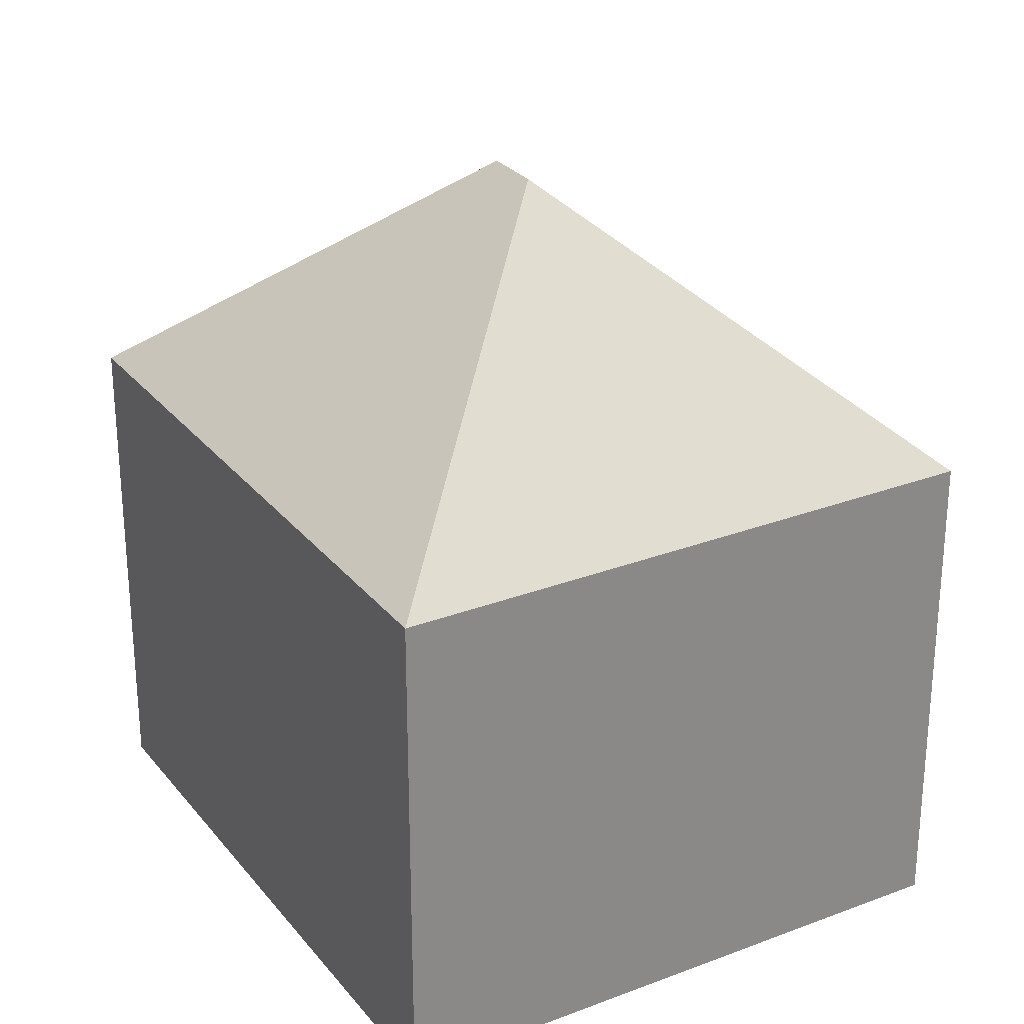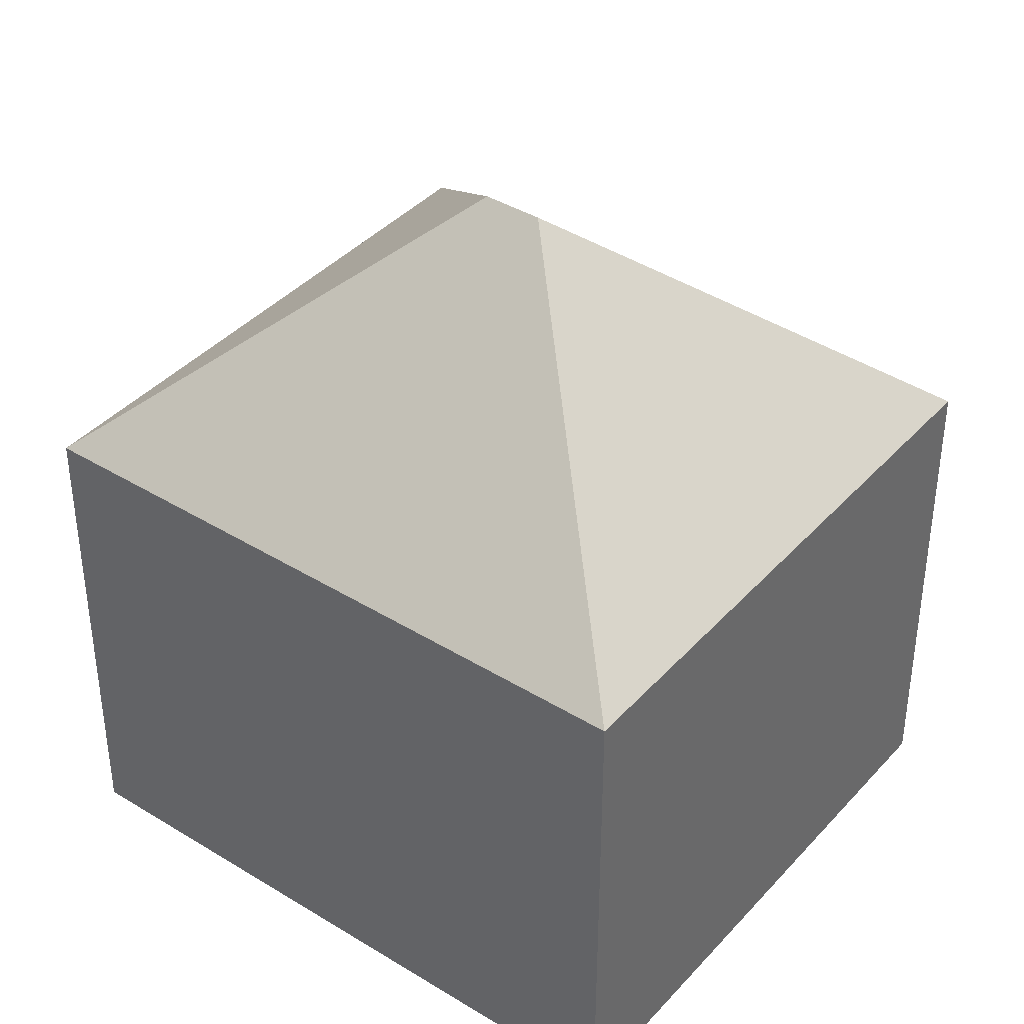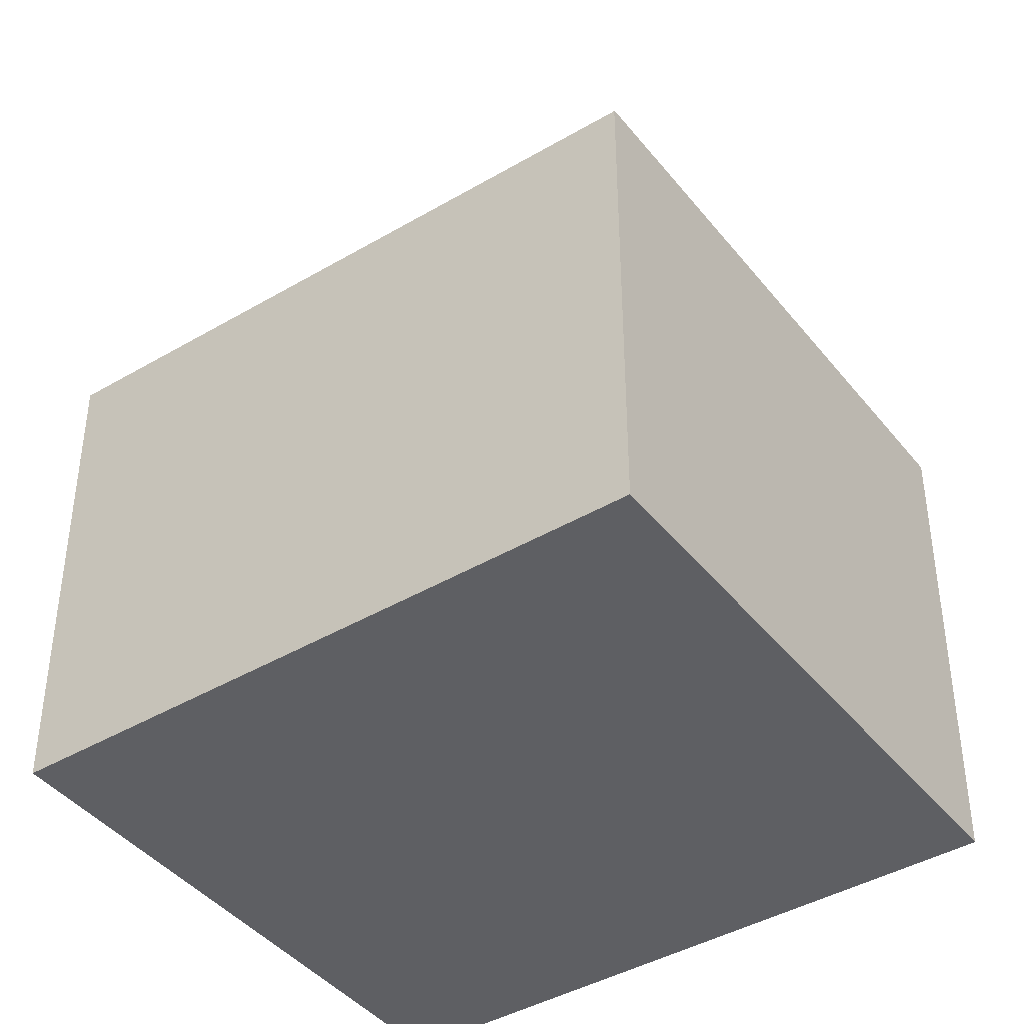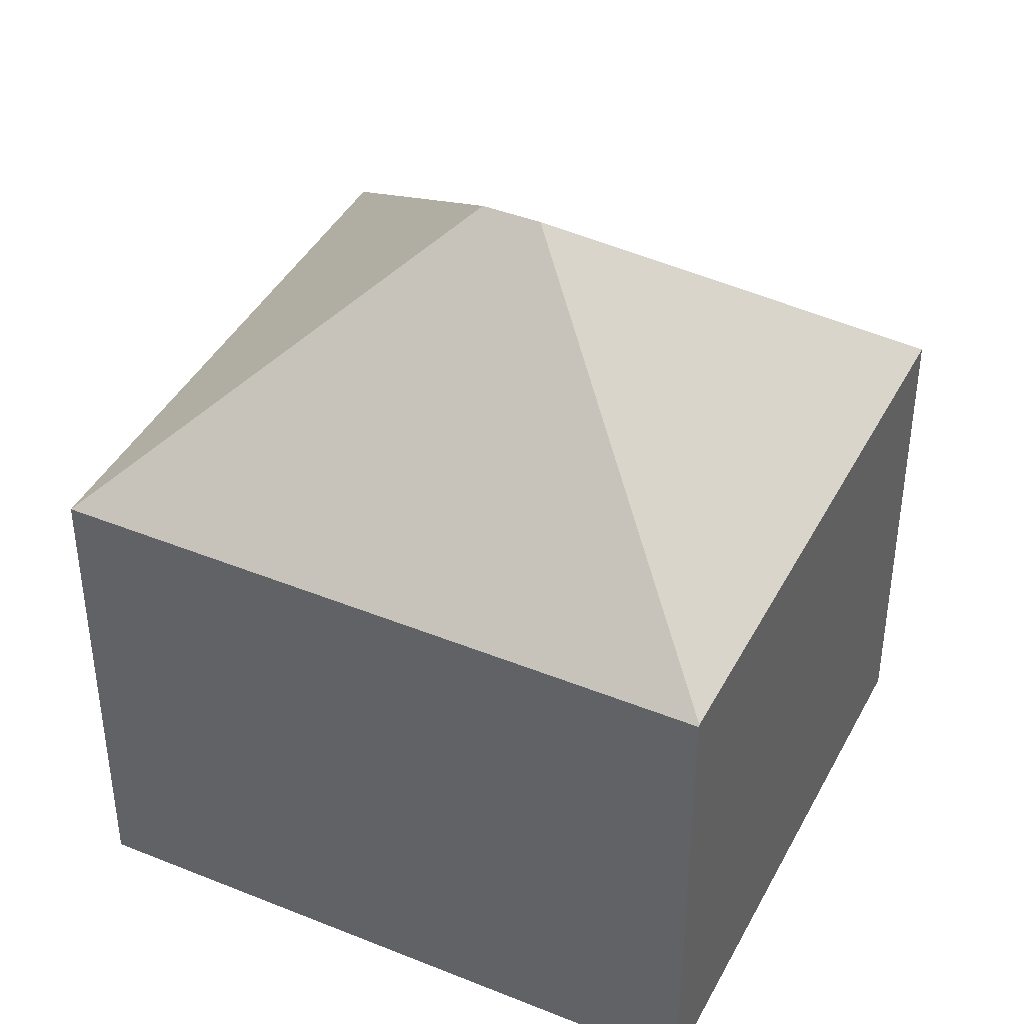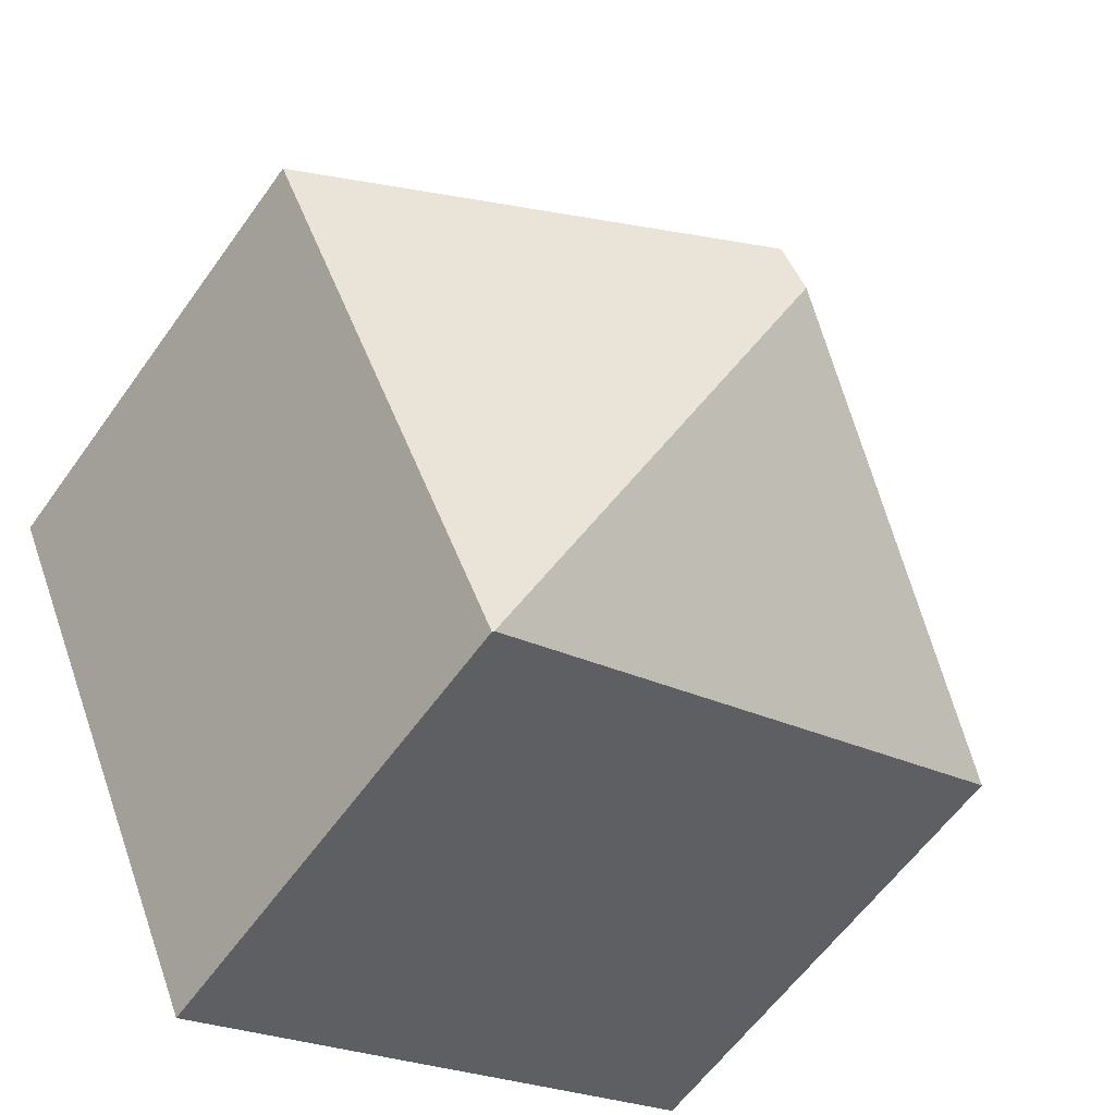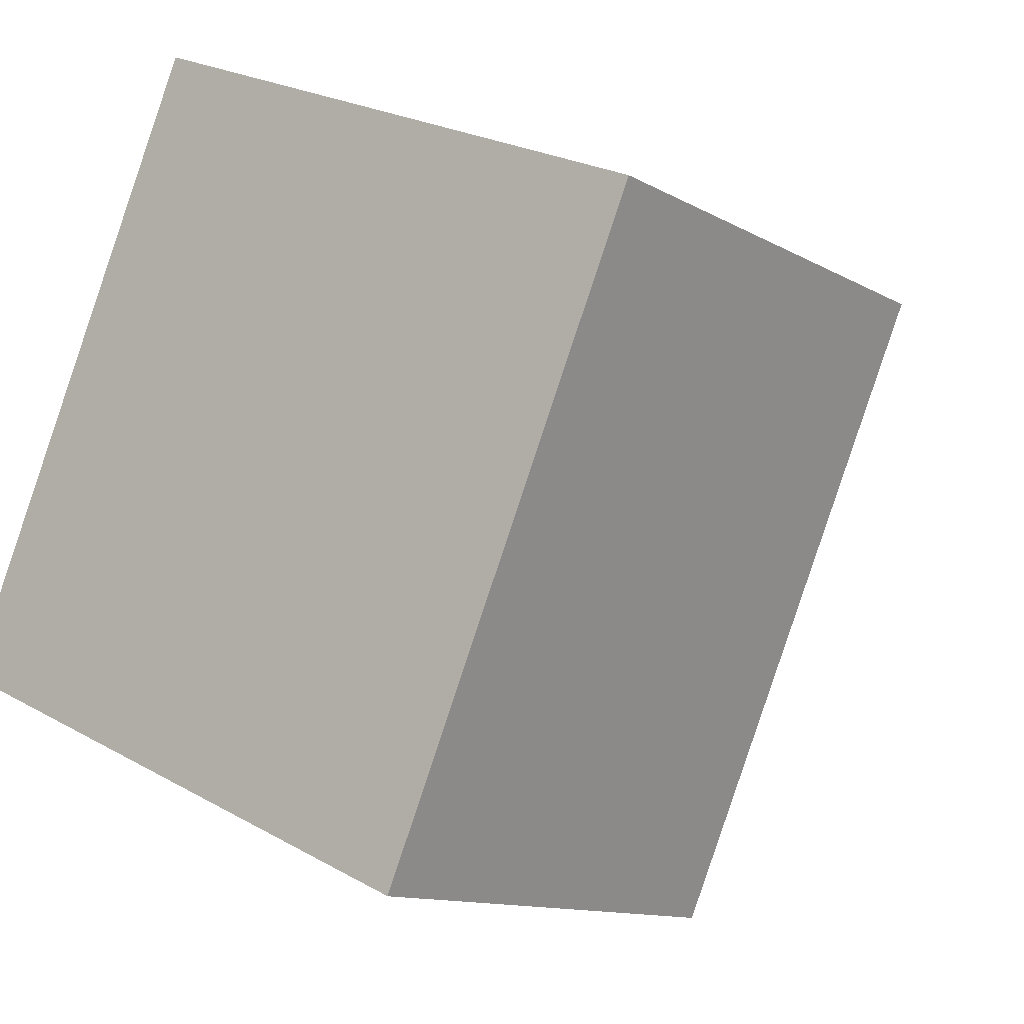
<metadata>
{"format":"obj","ext":"obj","renderer":"f3d","projection":"perspective","resolution":1024,"background":"white","views":[{"elev":27.6,"azim":-6.7,"up":"+Y"},{"elev":39.7,"azim":-29.1,"up":"+Y"},{"elev":-42.0,"azim":148.7,"up":"+Y"},{"elev":41.5,"azim":139.4,"up":"+Y"},{"elev":-59.9,"azim":144.7,"up":"+Z"},{"elev":-11.8,"azim":36.9,"up":"+Z"}]}
</metadata>
<code>
v  11.37 10.1 -4.97
v  16.81 10.11 7.55
v  11.4 10.08 -4.983
v  8.166 15.47 3.205
v  8.662 15.47 4.345
v  5.454 10.1 12.52
v  0 10.1 6.186e-16
v  11.4 3.051e-16 -4.983
v  0 0 0
v  11.37 3.043e-16 -4.97
v  5.454 -7.668e-16 12.52
v  16.81 -4.623e-16 7.55
g defaultobject
f 1 2 3
f 2 1 4
f 2 4 5
f 5 6 2
f 4 1 7
f 5 7 6
f 7 5 4
f 3 7 1
f 7 3 8
f 7 8 9
f 9 8 10
f 9 6 7
f 6 9 11
f 6 12 2
f 12 6 11
f 12 3 2
f 3 12 8
f 12 10 8
f 10 12 9
f 9 12 11

</code>
